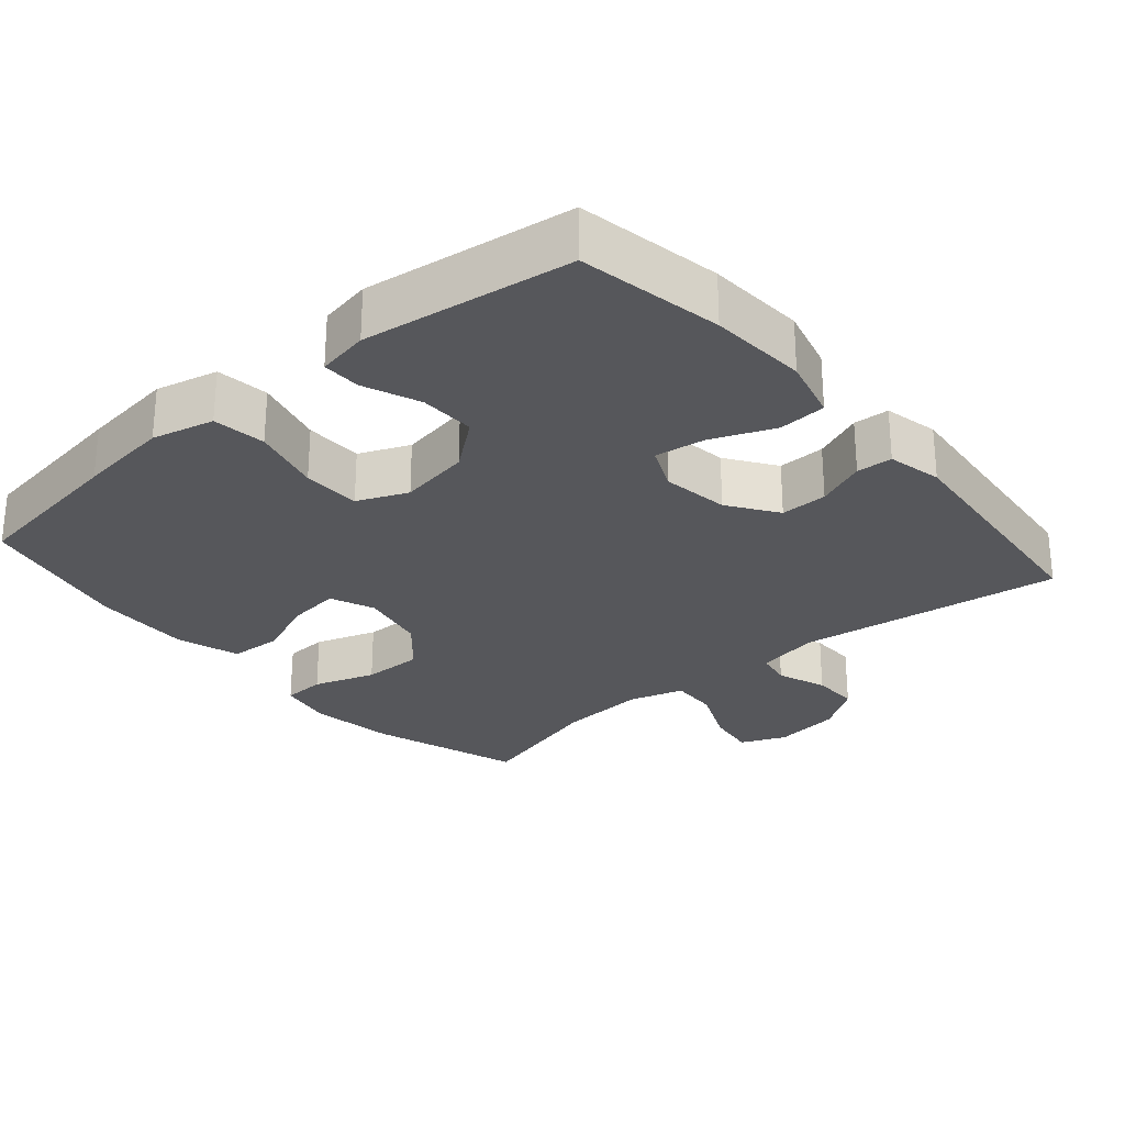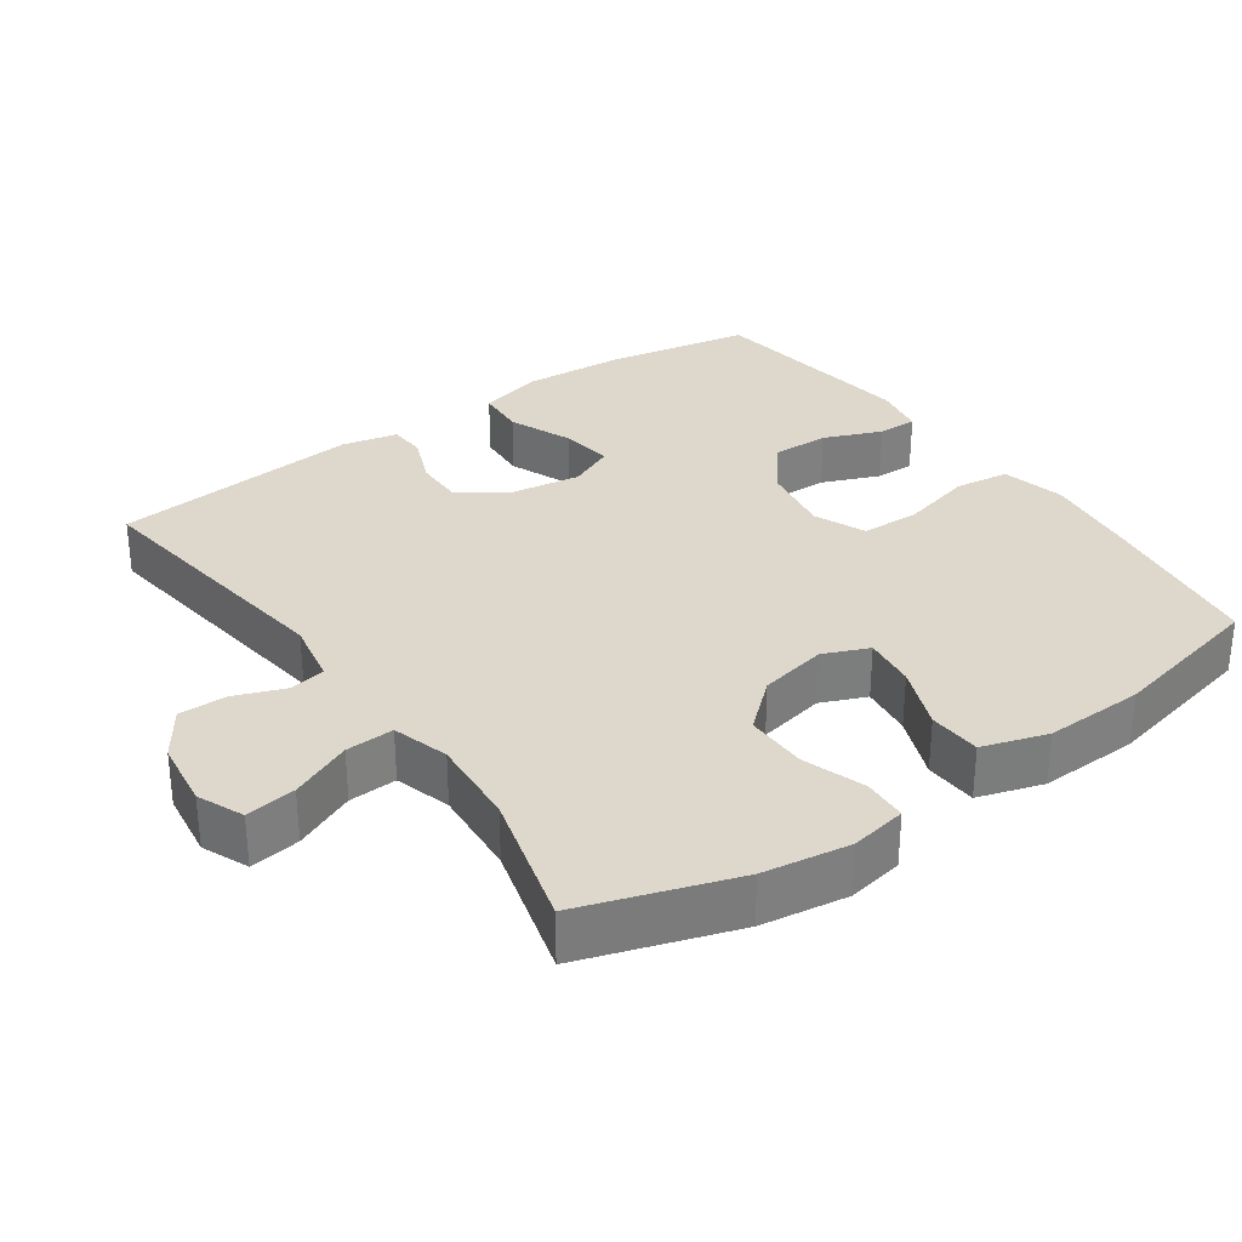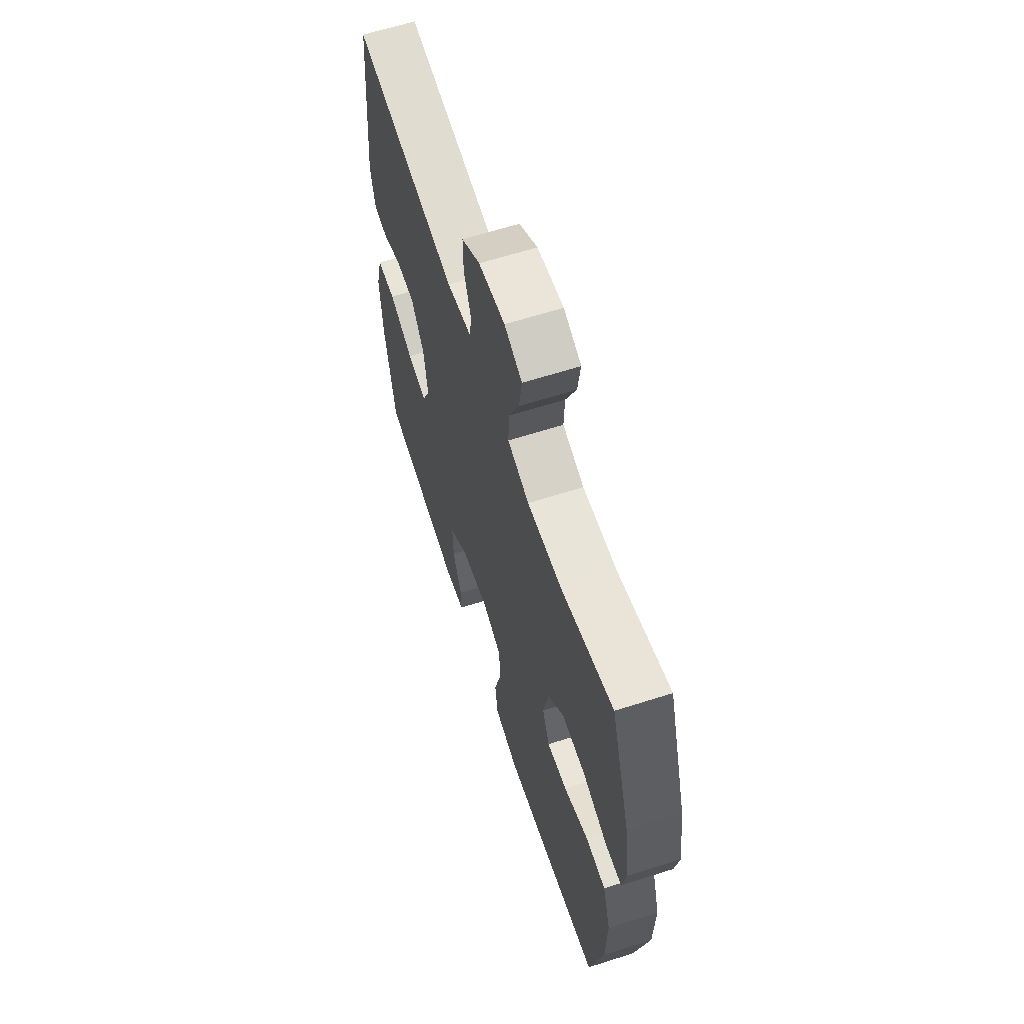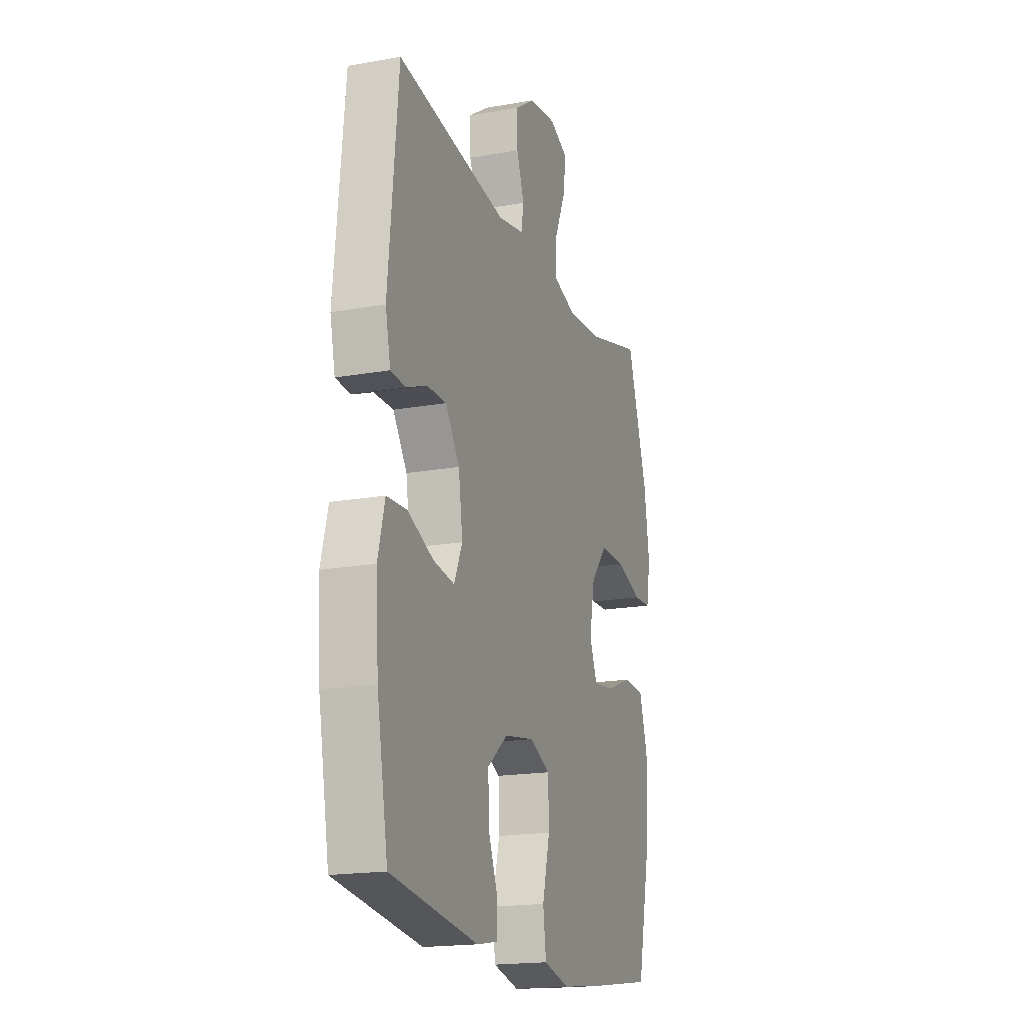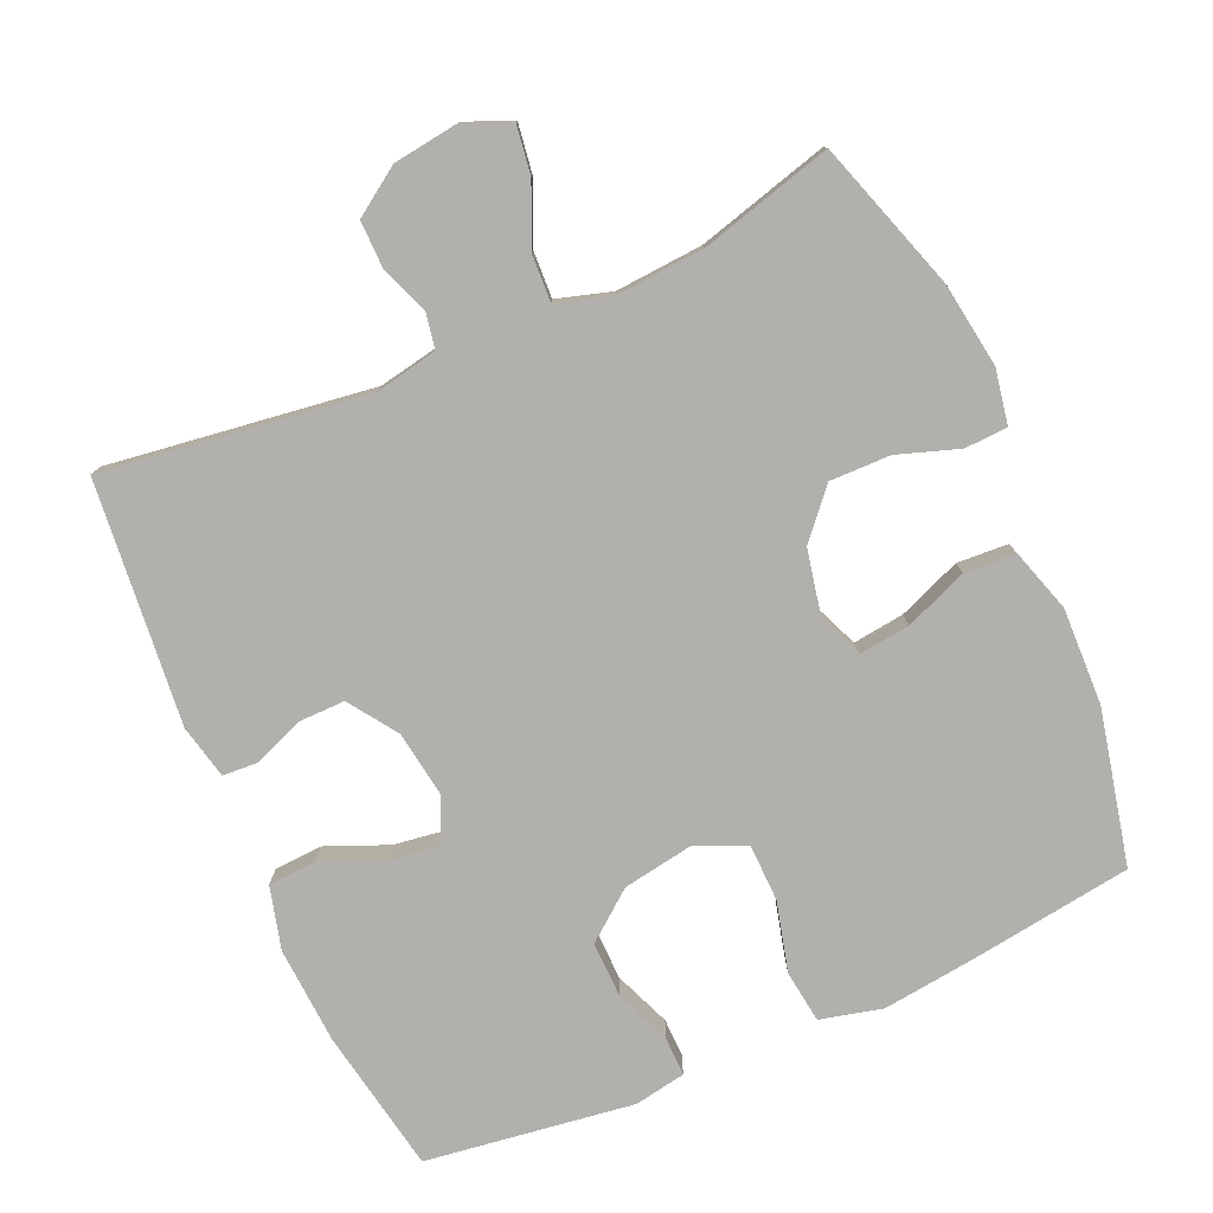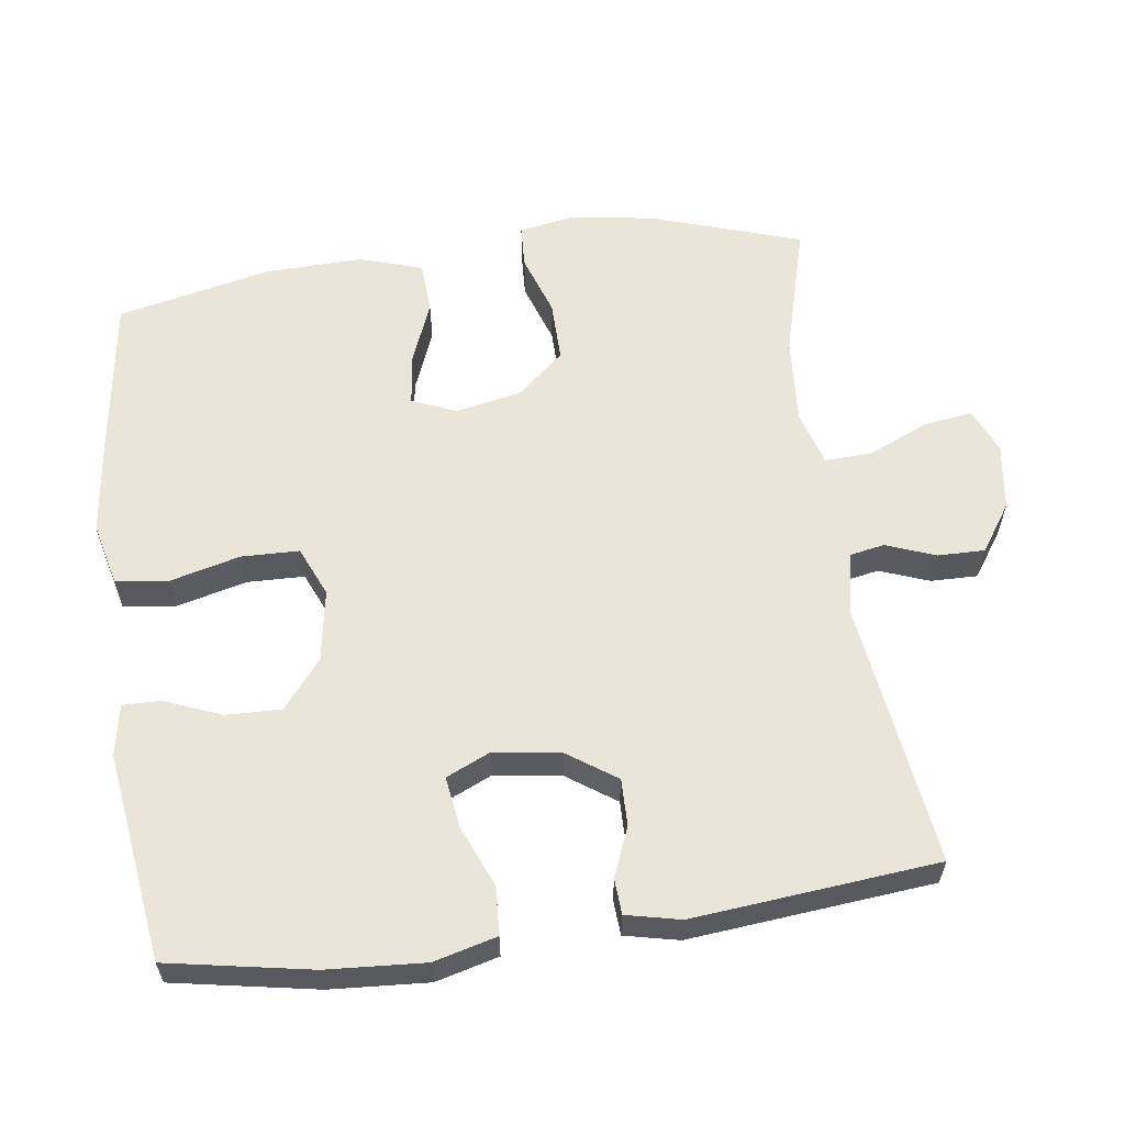
<metadata>
{"format":"obj","ext":"obj","renderer":"f3d","projection":"perspective","resolution":1024,"background":"white","views":[{"elev":-27.3,"azim":-139.4,"up":"+Y"},{"elev":31.4,"azim":54.9,"up":"+Y"},{"elev":62.8,"azim":72.0,"up":"+Z"},{"elev":-18.3,"azim":-71.0,"up":"+Z"},{"elev":-78.7,"azim":23.7,"up":"+Y"},{"elev":59.7,"azim":-97.8,"up":"+Y"}]}
</metadata>
<code>
v 0.5 0.07 -0.5
v 0.271 0.07 -0.533
v 0.141 0.07 -0.549
v 0.054 0.07 -0.528
v 0.044 0.07 -0.454
v 0.069 0.07 -0.356
v 0.067 0.07 -0.275
v -0.003 0.07 -0.245
v -0.103 0.07 -0.262
v -0.171 0.07 -0.316
v -0.169 0.07 -0.394
v -0.137 0.07 -0.473
v -0.136 0.07 -0.527
v -0.208 0.07 -0.54
v -0.5 0.07 -0.5
v -0.537 0.07 -0.299
v -0.546 0.07 -0.162
v -0.523 0.07 -0.074
v -0.456 0.07 -0.07
v -0.369 0.07 -0.106
v -0.298 0.07 -0.116
v -0.27 0.07 -0.054
v -0.284 0.07 0.04
v -0.331 0.07 0.108
v -0.397 0.07 0.107
v -0.466 0.07 0.079
v -0.516 0.07 0.082
v -0.533 0.07 0.158
v -0.5 0.07 0.5
v -0.129 0.07 0.45
v -0.041 0.07 0.467
v -0.032 0.07 0.516
v -0.058 0.07 0.585
v -0.059 0.07 0.651
v 0.007 0.07 0.696
v 0.101 0.07 0.709
v 0.164 0.07 0.682
v 0.154 0.07 0.613
v 0.117 0.07 0.529
v 0.114 0.07 0.463
v 0.191 0.07 0.44
v 0.314 0.07 0.449
v 0.5 0.07 0.5
v 0.569 0.07 0.29
v 0.587 0.07 0.171
v 0.573 0.07 0.094
v 0.513 0.07 0.091
v 0.427 0.07 0.12
v 0.342 0.07 0.121
v 0.285 0.07 0.056
v 0.266 0.07 -0.037
v 0.292 0.07 -0.099
v 0.364 0.07 -0.09
v 0.452 0.07 -0.055
v 0.524 0.07 -0.059
v 0.552 0.07 -0.148
v 0.548 0.07 -0.284
v 0.5 0 -0.5
v 0.271 0 -0.533
v 0.141 0 -0.549
v 0.054 0 -0.528
v 0.044 0 -0.454
v 0.069 0 -0.356
v 0.067 0 -0.275
v -0.003 0 -0.245
v -0.103 0 -0.262
v -0.171 0 -0.316
v -0.169 0 -0.394
v -0.137 0 -0.473
v -0.136 0 -0.527
v -0.208 0 -0.54
v -0.5 0 -0.5
v -0.537 0 -0.299
v -0.546 0 -0.162
v -0.523 0 -0.074
v -0.456 0 -0.07
v -0.369 0 -0.106
v -0.298 0 -0.116
v -0.27 0 -0.054
v -0.284 0 0.04
v -0.331 0 0.108
v -0.397 0 0.107
v -0.466 0 0.079
v -0.516 0 0.082
v -0.533 0 0.158
v -0.5 0 0.5
v -0.129 0 0.45
v -0.041 0 0.467
v -0.032 0 0.516
v -0.058 0 0.585
v -0.059 0 0.651
v 0.007 0 0.696
v 0.101 0 0.709
v 0.164 0 0.682
v 0.154 0 0.613
v 0.117 0 0.529
v 0.114 0 0.463
v 0.191 0 0.44
v 0.314 0 0.449
v 0.5 0 0.5
v 0.569 0 0.29
v 0.587 0 0.171
v 0.573 0 0.094
v 0.513 0 0.091
v 0.427 0 0.12
v 0.342 0 0.121
v 0.285 0 0.056
v 0.266 0 -0.037
v 0.292 0 -0.099
v 0.364 0 -0.09
v 0.452 0 -0.055
v 0.524 0 -0.059
v 0.552 0 -0.148
v 0.548 0 -0.284
f 4 5 6
f 3 4 6
f 2 3 6
f 1 2 6
f 57 1 6
f 56 57 6
f 55 56 6
f 54 55 6
f 53 54 6
f 52 53 6 7
f 51 52 7 8
f 50 51 8 9
f 49 50 9 10
f 46 47 48
f 45 46 48
f 44 45 48
f 43 44 48
f 42 43 48
f 41 42 48 49
f 40 41 49 10
f 37 38 39
f 36 37 39
f 35 36 39
f 34 35 39
f 33 34 39
f 32 33 39
f 39 40 10
f 32 39 10
f 31 32 10
f 28 29 30
f 27 28 30
f 26 27 30
f 25 26 30
f 24 25 30 31
f 23 24 31
f 22 23 31 10
f 18 19 20
f 17 18 20
f 16 17 20
f 15 16 20
f 14 15 20
f 13 14 20
f 12 13 20
f 11 12 20
f 11 20 21
f 10 11 21 22
f 63 62 61
f 63 61 60
f 63 60 59
f 63 59 58
f 63 58 114
f 63 114 113
f 63 113 112
f 63 112 111
f 63 111 110
f 64 63 110 109
f 65 64 109 108
f 66 65 108 107
f 67 66 107 106
f 105 104 103
f 105 103 102
f 105 102 101
f 105 101 100
f 105 100 99
f 106 105 99 98
f 67 106 98 97
f 96 95 94
f 96 94 93
f 96 93 92
f 96 92 91
f 96 91 90
f 96 90 89
f 67 97 96
f 67 96 89
f 67 89 88
f 87 86 85
f 87 85 84
f 87 84 83
f 87 83 82
f 88 87 82 81
f 88 81 80
f 67 88 80 79
f 77 76 75
f 77 75 74
f 77 74 73
f 77 73 72
f 77 72 71
f 77 71 70
f 77 70 69
f 77 69 68
f 78 77 68
f 79 78 68 67
f 1 58 59 2
f 2 59 60 3
f 3 60 61 4
f 4 61 62 5
f 5 62 63 6
f 6 63 64 7
f 7 64 65 8
f 8 65 66 9
f 9 66 67 10
f 10 67 68 11
f 11 68 69 12
f 12 69 70 13
f 13 70 71 14
f 14 71 72 15
f 15 72 73 16
f 16 73 74 17
f 17 74 75 18
f 18 75 76 19
f 19 76 77 20
f 20 77 78 21
f 21 78 79 22
f 22 79 80 23
f 23 80 81 24
f 24 81 82 25
f 25 82 83 26
f 26 83 84 27
f 27 84 85 28
f 28 85 86 29
f 29 86 87 30
f 30 87 88 31
f 31 88 89 32
f 32 89 90 33
f 33 90 91 34
f 34 91 92 35
f 35 92 93 36
f 36 93 94 37
f 37 94 95 38
f 38 95 96 39
f 39 96 97 40
f 40 97 98 41
f 41 98 99 42
f 42 99 100 43
f 43 100 101 44
f 44 101 102 45
f 45 102 103 46
f 46 103 104 47
f 47 104 105 48
f 48 105 106 49
f 49 106 107 50
f 50 107 108 51
f 51 108 109 52
f 52 109 110 53
f 53 110 111 54
f 54 111 112 55
f 55 112 113 56
f 56 113 114 57
f 57 114 58 1

</code>
